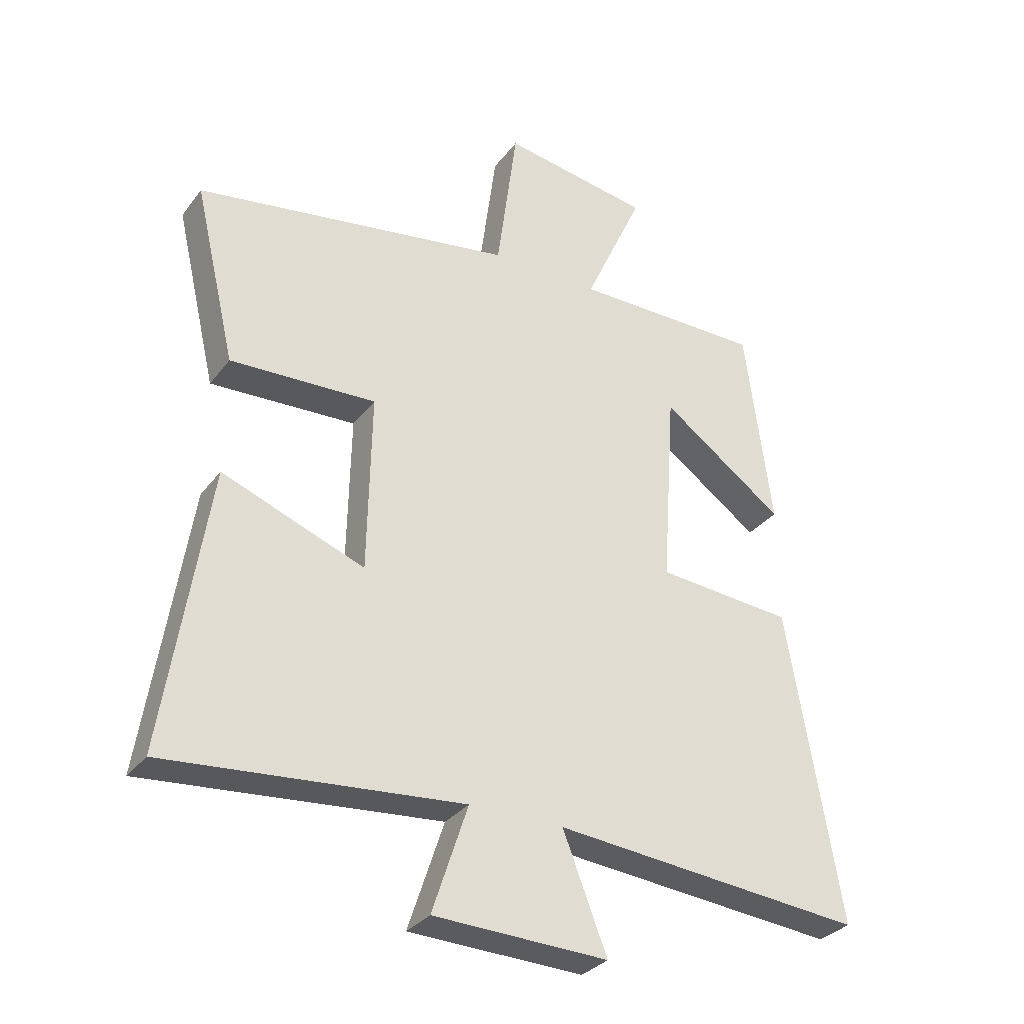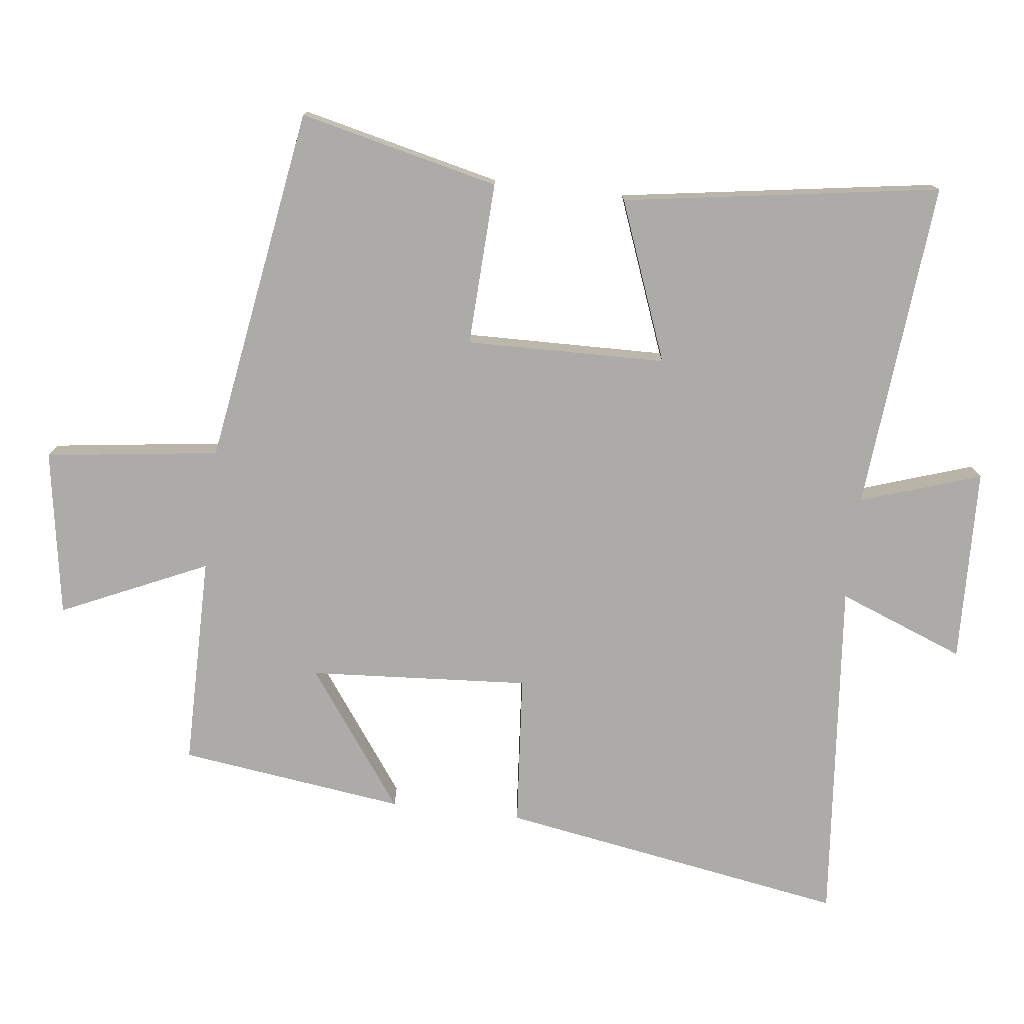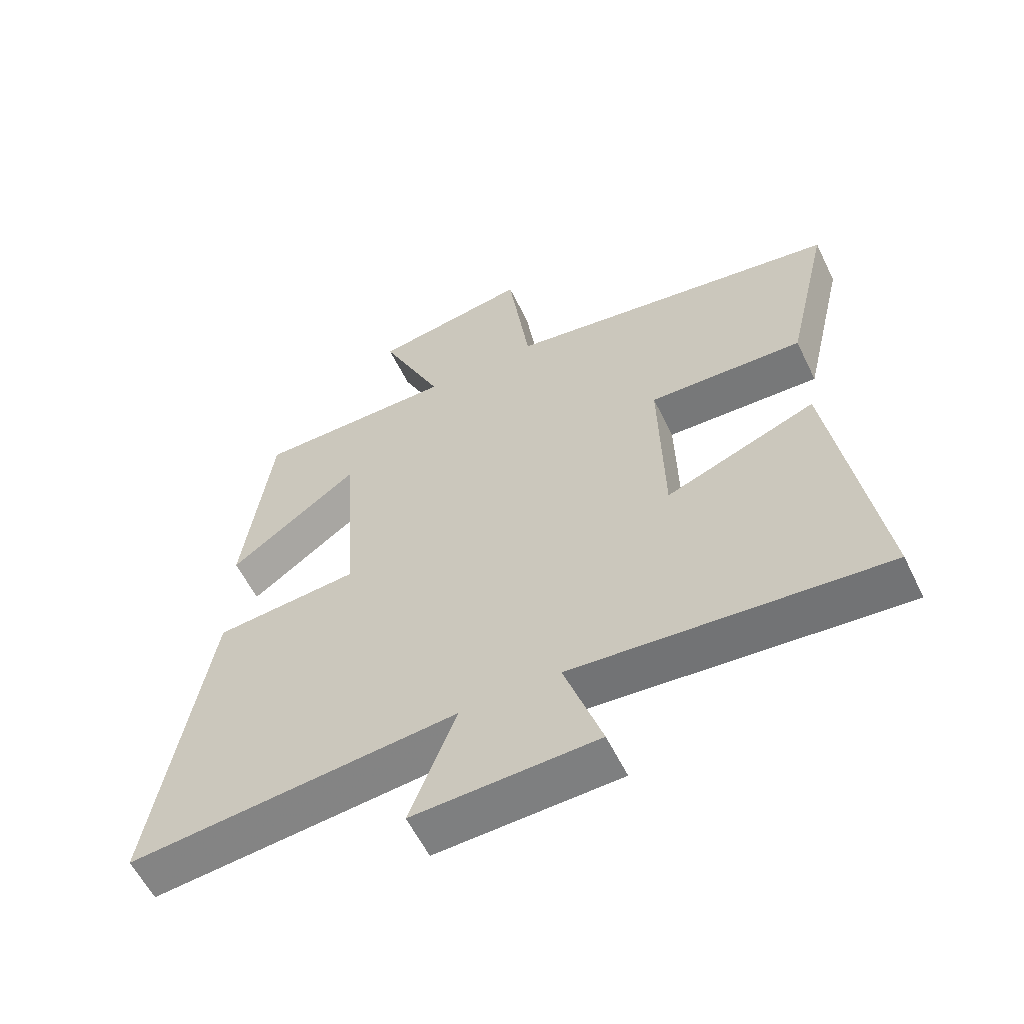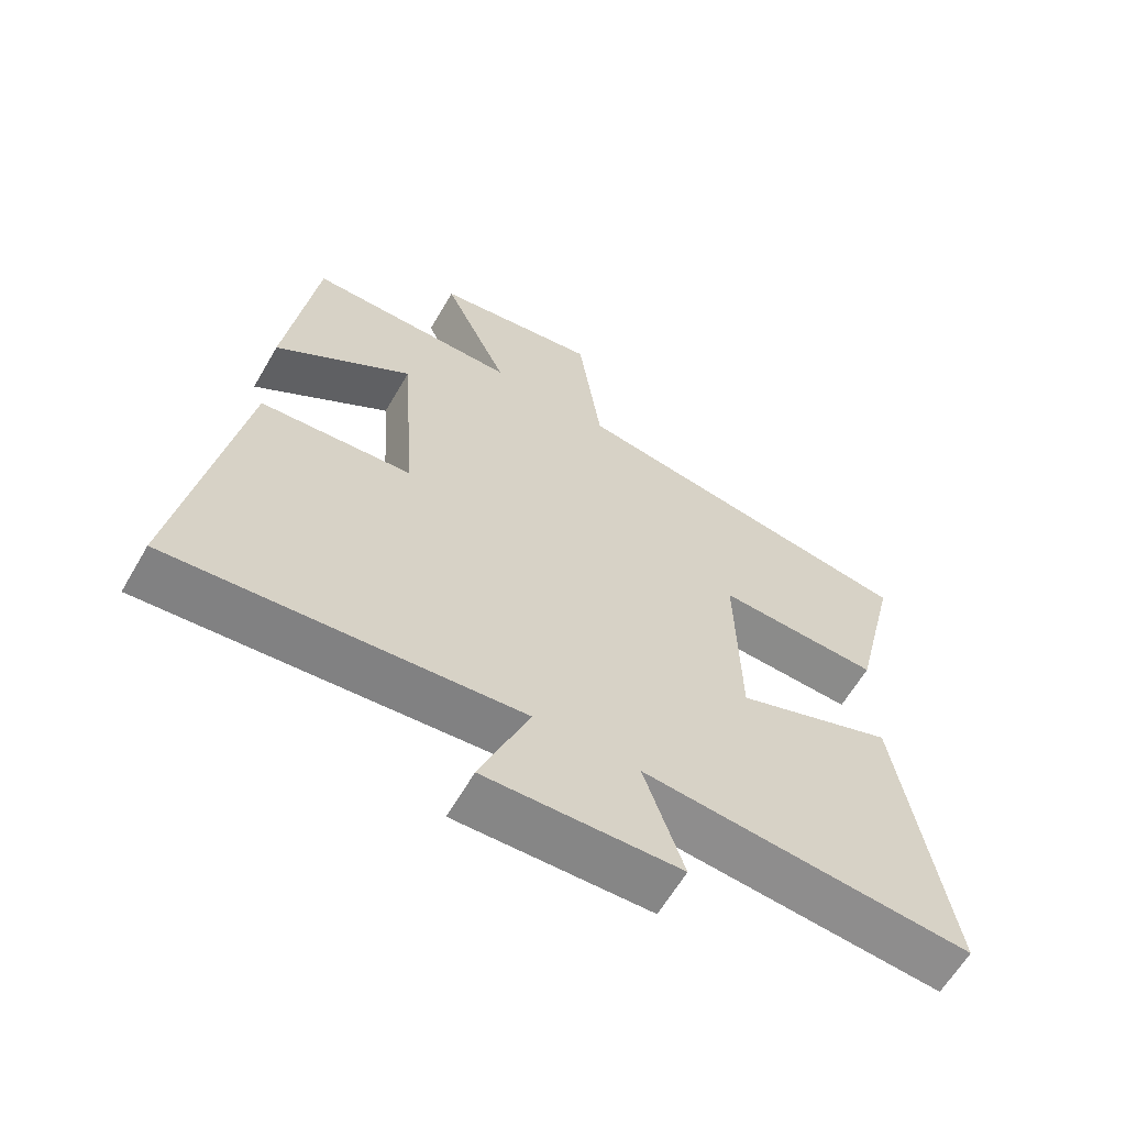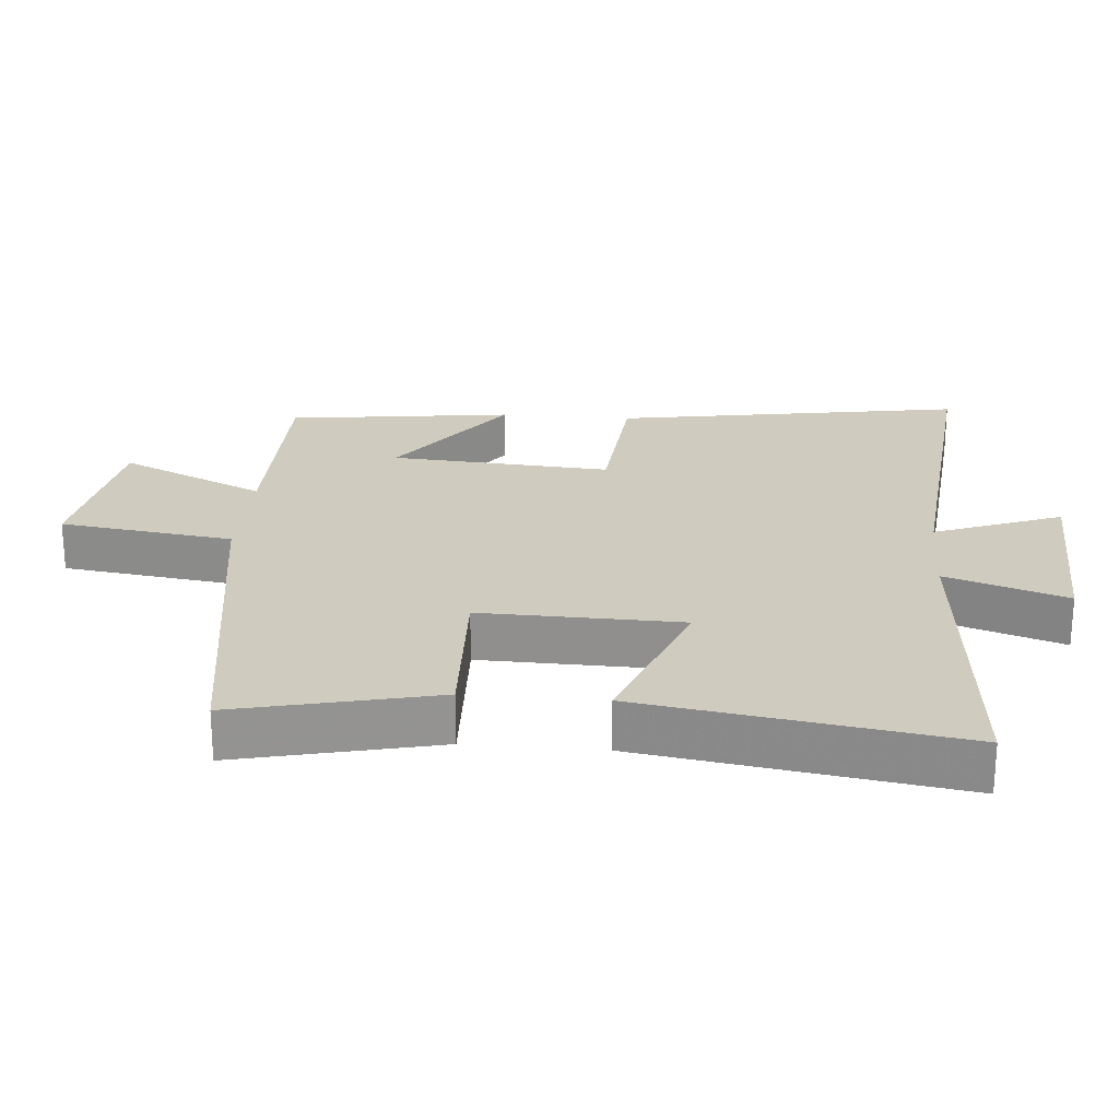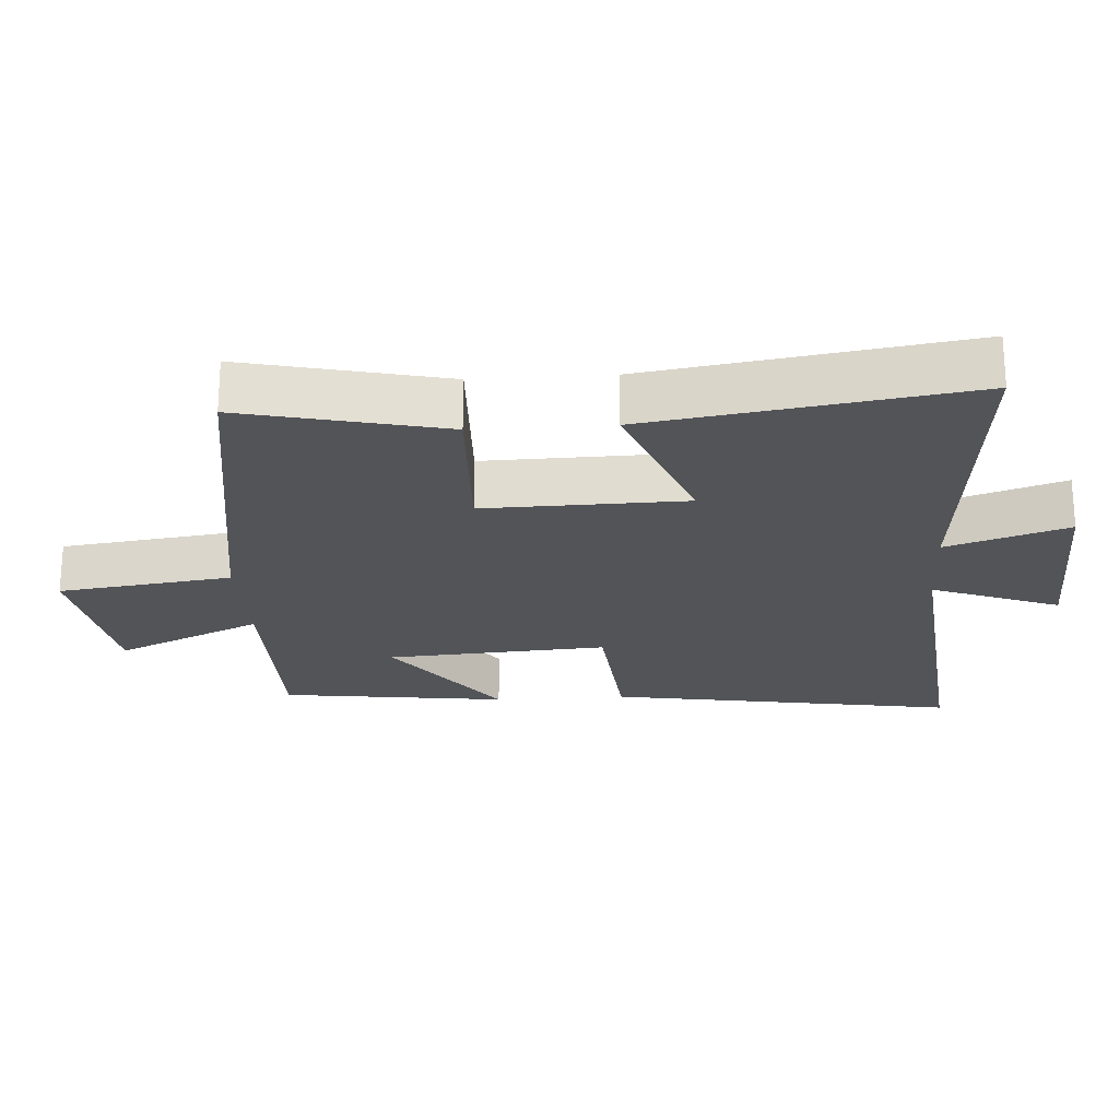
<metadata>
{"format":"obj","ext":"obj","renderer":"f3d","projection":"perspective","resolution":1024,"background":"white","views":[{"elev":-31.5,"azim":149.4,"up":"+Z"},{"elev":-76.2,"azim":83.2,"up":"+Y"},{"elev":-58.6,"azim":25.9,"up":"+Z"},{"elev":-62.8,"azim":-30.2,"up":"+Z"},{"elev":23.7,"azim":94.9,"up":"+Y"},{"elev":-22.8,"azim":93.8,"up":"+Y"}]}
</metadata>
<code>
v 0.569 0.07 0.416
v 0.5 0.07 0.121
v 0.258 0.07 0.131
v 0.264 0.07 -0.165
v 0.5 0.07 -0.075
v 0.572 0.07 -0.543
v 0.084 0.07 -0.5
v 0.143 0.07 -0.678
v -0.145 0.07 -0.688
v -0.072 0.07 -0.5
v -0.587 0.07 -0.548
v -0.5 0.07 -0.033
v -0.274 0.07 -0.014
v -0.296 0.07 0.312
v -0.5 0.07 0.165
v -0.456 0.07 0.499
v -0.142 0.07 0.5
v -0.24 0.07 0.716
v 0.006 0.07 0.756
v 0.04 0.07 0.5
v 0.569 0 0.416
v 0.5 0 0.121
v 0.258 0 0.131
v 0.264 0 -0.165
v 0.5 0 -0.075
v 0.572 0 -0.543
v 0.084 0 -0.5
v 0.143 0 -0.678
v -0.145 0 -0.688
v -0.072 0 -0.5
v -0.587 0 -0.548
v -0.5 0 -0.033
v -0.274 0 -0.014
v -0.296 0 0.312
v -0.5 0 0.165
v -0.456 0 0.499
v -0.142 0 0.5
v -0.24 0 0.716
v 0.006 0 0.756
v 0.04 0 0.5
f 17 18 19 20
f 1 2 3
f 20 1 3
f 17 20 3
f 14 15 16 17
f 17 3 4
f 14 17 4
f 13 14 4
f 12 13 4
f 11 12 4
f 10 11 4
f 7 8 9 10
f 7 10 4 5
f 5 6 7
f 40 39 38 37
f 23 22 21
f 23 21 40
f 23 40 37
f 37 36 35 34
f 24 23 37
f 24 37 34
f 24 34 33
f 24 33 32
f 24 32 31
f 24 31 30
f 30 29 28 27
f 25 24 30 27
f 27 26 25
f 1 21 22 2
f 2 22 23 3
f 3 23 24 4
f 4 24 25 5
f 5 25 26 6
f 6 26 27 7
f 7 27 28 8
f 8 28 29 9
f 9 29 30 10
f 10 30 31 11
f 11 31 32 12
f 12 32 33 13
f 13 33 34 14
f 14 34 35 15
f 15 35 36 16
f 16 36 37 17
f 17 37 38 18
f 18 38 39 19
f 19 39 40 20
f 20 40 21 1

</code>
